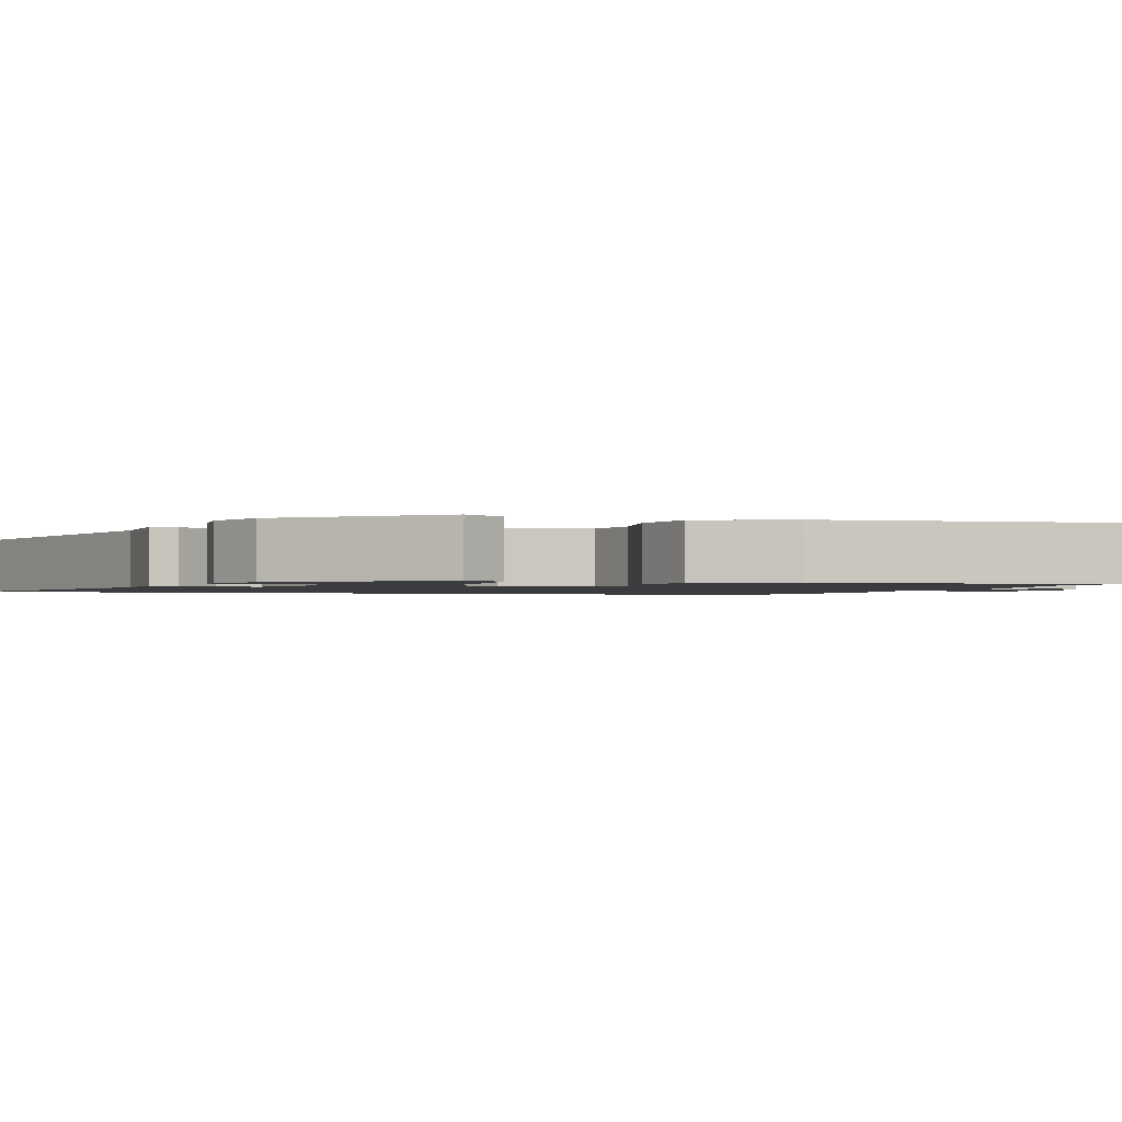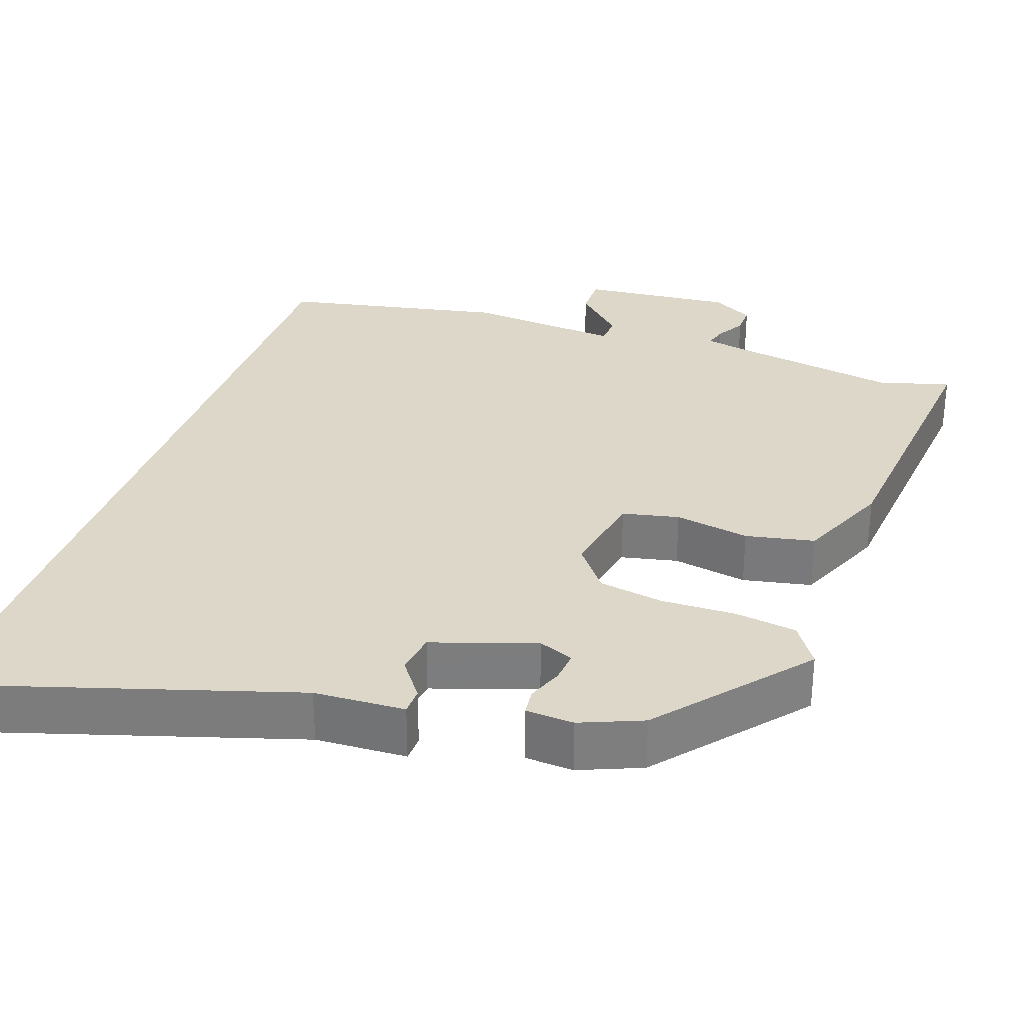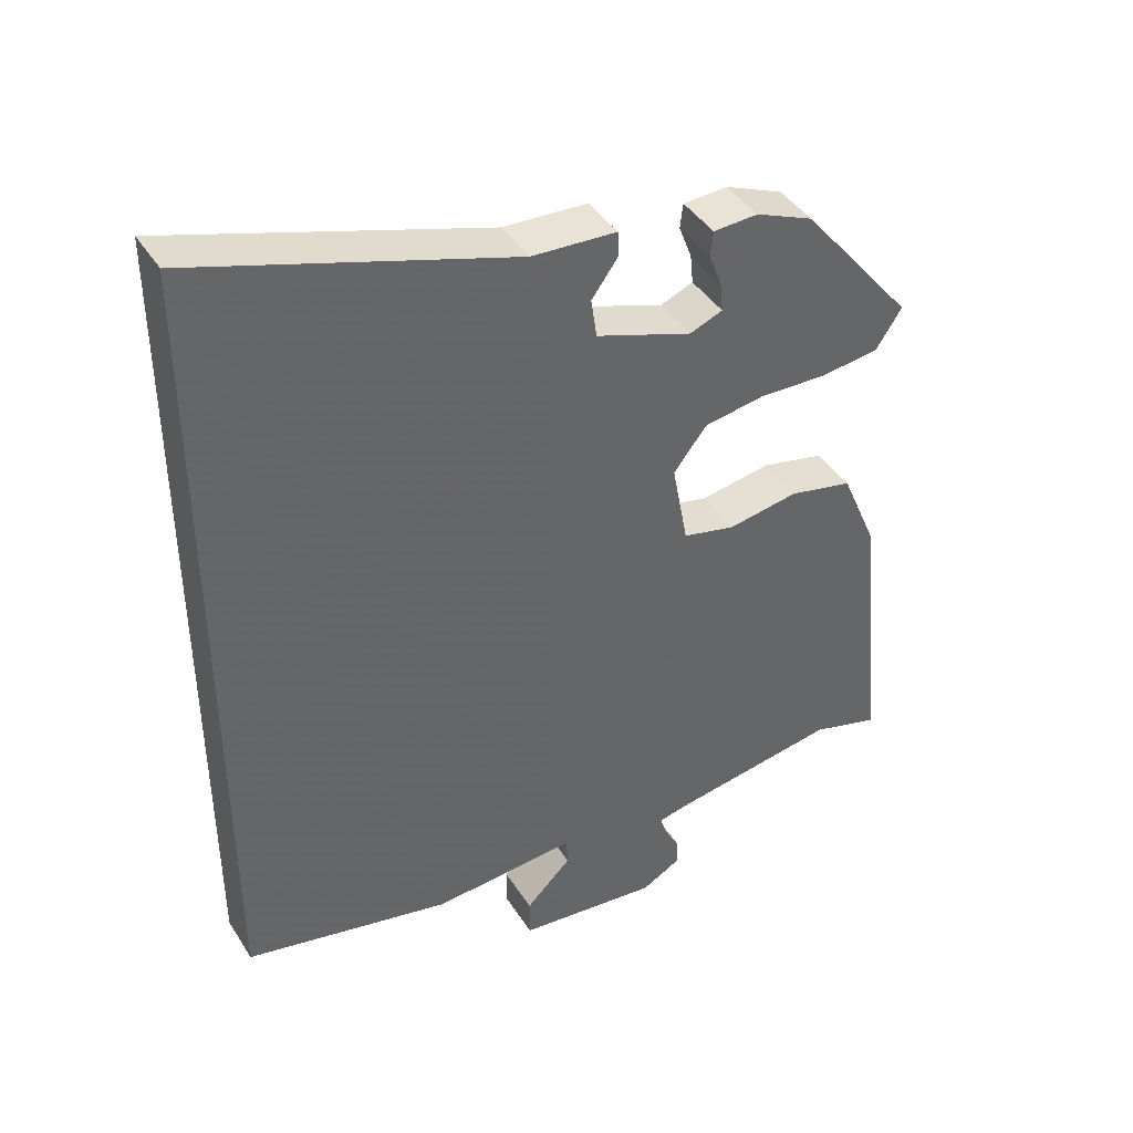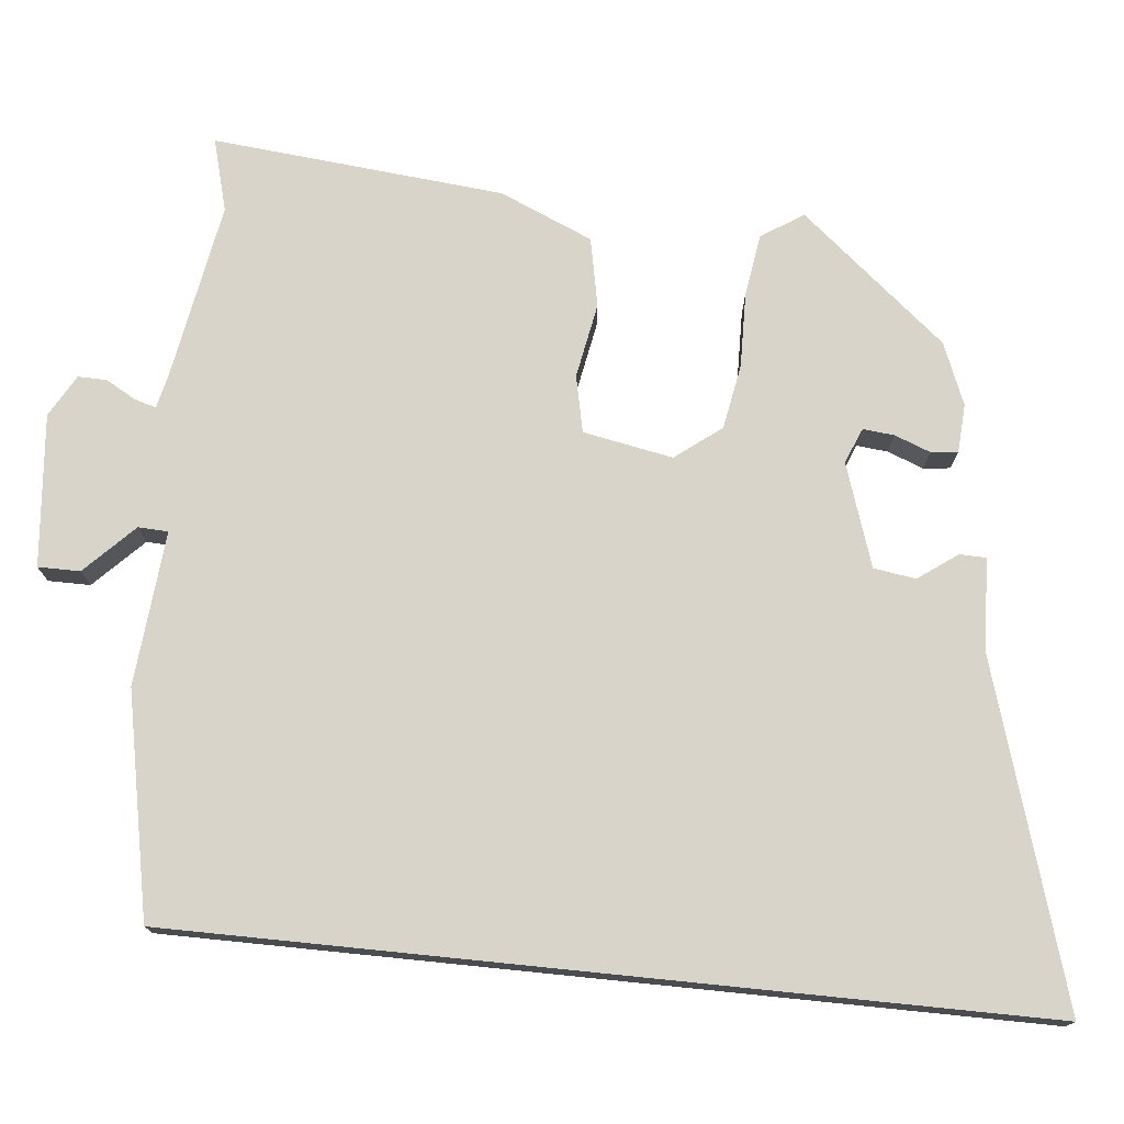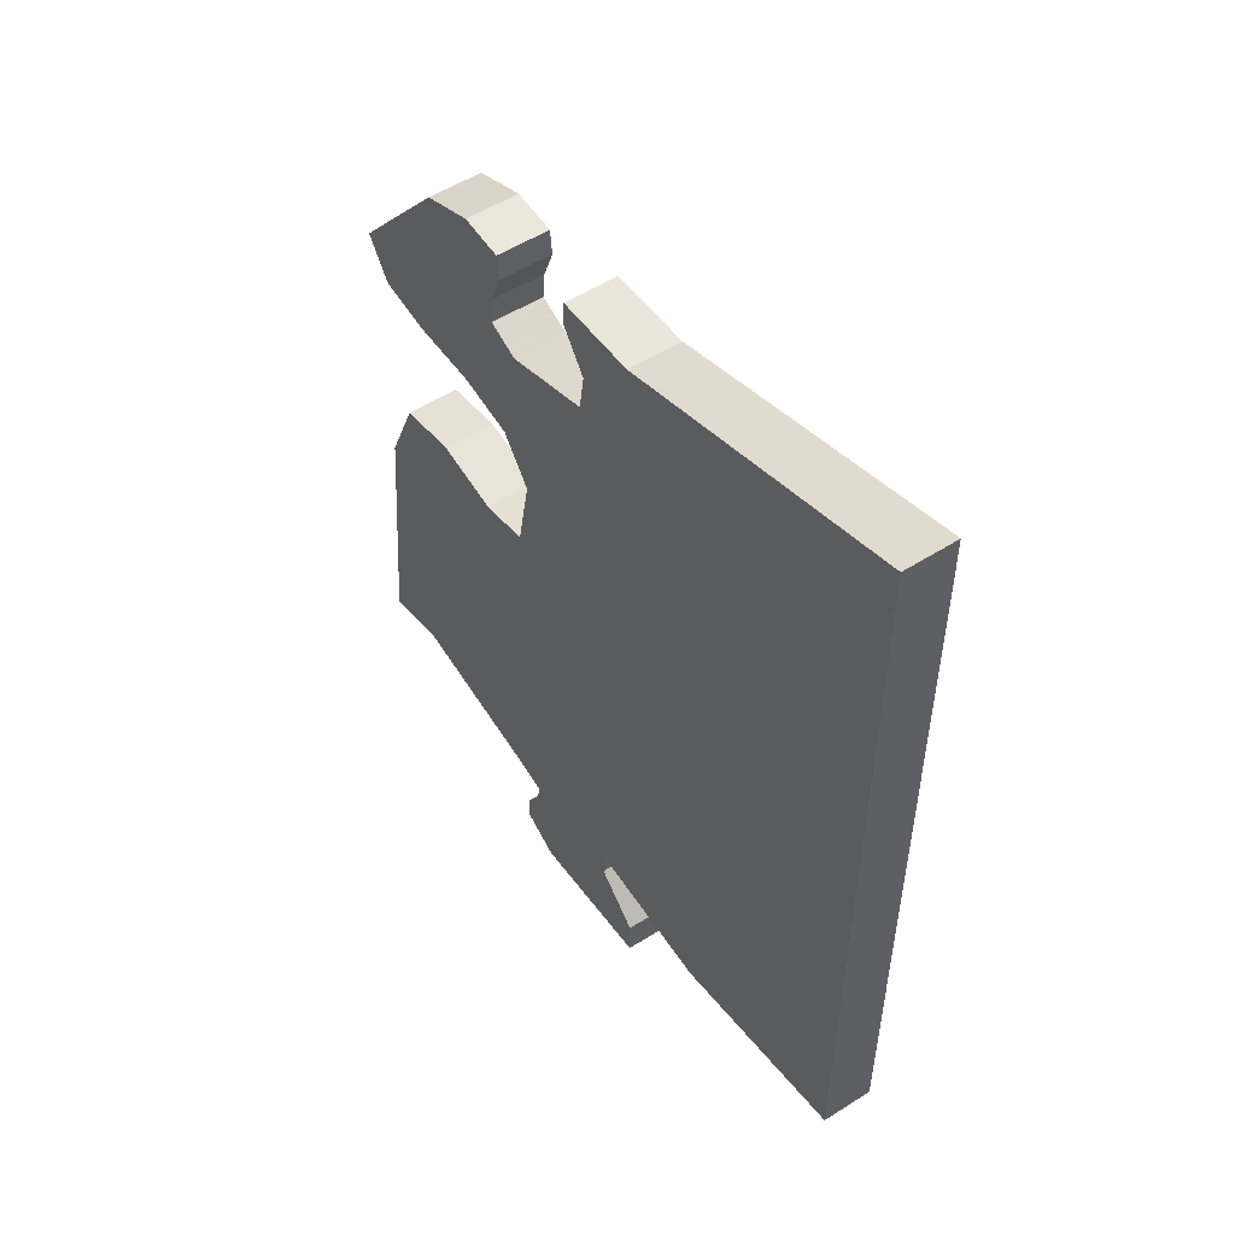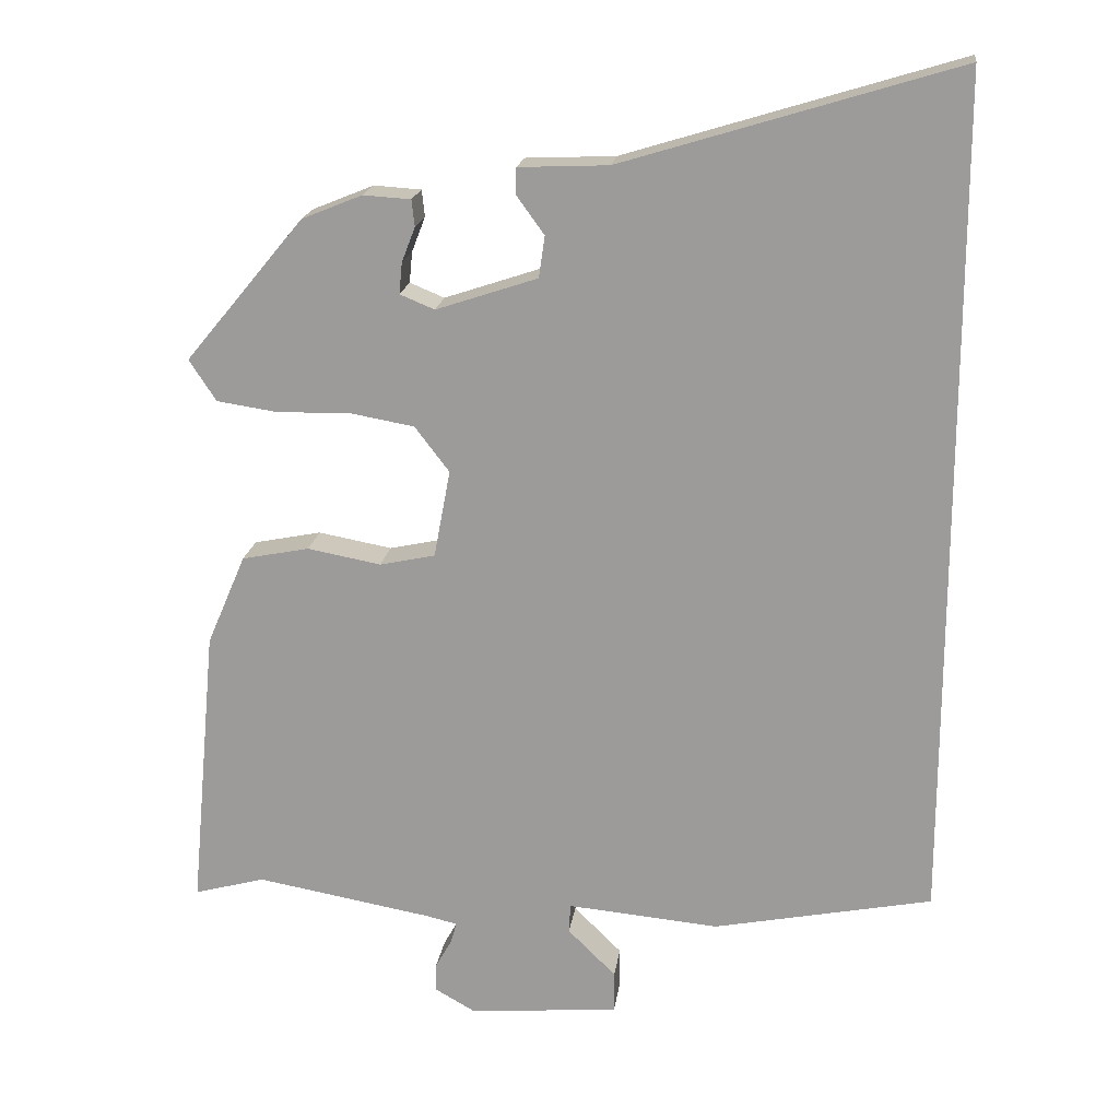
<metadata>
{"format":"obj","ext":"obj","renderer":"f3d","projection":"perspective","resolution":1024,"background":"white","views":[{"elev":-1.5,"azim":71.9,"up":"+Y"},{"elev":30.9,"azim":19.1,"up":"+Y"},{"elev":41.4,"azim":-29.7,"up":"+Z"},{"elev":75.1,"azim":-84.2,"up":"+Y"},{"elev":53.5,"azim":-124.1,"up":"+Z"},{"elev":18.8,"azim":-172.4,"up":"+Z"}]}
</metadata>
<code>
v 0.526 0.07 -0.507
v 0.431 0.07 -0.481
v 0.197 0.07 -0.522
v 0.154 0.07 -0.532
v 0.162 0.07 -0.56
v 0.184 0.07 -0.599
v 0.185 0.07 -0.637
v 0.13 0.07 -0.668
v -0.069 0.07 -0.65
v -0.069 0.07 -0.595
v -0.005 0.07 -0.532
v -0.007 0.07 -0.493
v -0.209 0.07 -0.511
v -0.5 0.07 -0.453
v -0.5 0.07 0.672
v -0.056 0.07 0.537
v 0.063 0.07 0.532
v 0.064 0.07 0.497
v 0.027 0.07 0.446
v 0.035 0.07 0.391
v 0.17 0.07 0.346
v 0.216 0.07 0.365
v 0.212 0.07 0.406
v 0.194 0.07 0.453
v 0.198 0.07 0.488
v 0.261 0.07 0.492
v 0.342 0.07 0.459
v 0.5 0.07 0.269
v 0.464 0.07 0.214
v 0.383 0.07 0.202
v 0.285 0.07 0.204
v 0.2 0.07 0.189
v 0.154 0.07 0.129
v 0.176 0.07 0.012
v 0.25 0.07 -0.004
v 0.348 0.07 0.014
v 0.438 0.07 -0.004
v 0.49 0.07 -0.125
v 0.526 0 -0.507
v 0.431 0 -0.481
v 0.197 0 -0.522
v 0.154 0 -0.532
v 0.162 0 -0.56
v 0.184 0 -0.599
v 0.185 0 -0.637
v 0.13 0 -0.668
v -0.069 0 -0.65
v -0.069 0 -0.595
v -0.005 0 -0.532
v -0.007 0 -0.493
v -0.209 0 -0.511
v -0.5 0 -0.453
v -0.5 0 0.672
v -0.056 0 0.537
v 0.063 0 0.532
v 0.064 0 0.497
v 0.027 0 0.446
v 0.035 0 0.391
v 0.17 0 0.346
v 0.216 0 0.365
v 0.212 0 0.406
v 0.194 0 0.453
v 0.198 0 0.488
v 0.261 0 0.492
v 0.342 0 0.459
v 0.5 0 0.269
v 0.464 0 0.214
v 0.383 0 0.202
v 0.285 0 0.204
v 0.2 0 0.189
v 0.154 0 0.129
v 0.176 0 0.012
v 0.25 0 -0.004
v 0.348 0 0.014
v 0.438 0 -0.004
v 0.49 0 -0.125
f 35 36 37 38
f 34 35 38 1
f 28 29 30 31
f 28 31 32
f 27 28 32
f 26 27 32 33
f 23 24 25 26
f 22 23 26
f 16 17 18 19
f 16 19 20
f 15 16 20
f 12 13 14 15
f 12 15 20
f 11 12 20 21
f 9 10 11
f 8 9 11
f 5 6 7 8
f 4 5 8 11
f 3 4 11
f 2 3 11
f 34 1 2
f 34 2 11
f 33 34 11
f 22 26 33
f 21 22 33
f 11 21 33
f 76 75 74 73
f 39 76 73 72
f 69 68 67 66
f 70 69 66
f 70 66 65
f 71 70 65 64
f 64 63 62 61
f 64 61 60
f 57 56 55 54
f 58 57 54
f 58 54 53
f 53 52 51 50
f 58 53 50
f 59 58 50 49
f 49 48 47
f 49 47 46
f 46 45 44 43
f 49 46 43 42
f 49 42 41
f 49 41 40
f 40 39 72
f 49 40 72
f 49 72 71
f 71 64 60
f 71 60 59
f 71 59 49
f 1 39 40 2
f 2 40 41 3
f 3 41 42 4
f 4 42 43 5
f 5 43 44 6
f 6 44 45 7
f 7 45 46 8
f 8 46 47 9
f 9 47 48 10
f 10 48 49 11
f 11 49 50 12
f 12 50 51 13
f 13 51 52 14
f 14 52 53 15
f 15 53 54 16
f 16 54 55 17
f 17 55 56 18
f 18 56 57 19
f 19 57 58 20
f 20 58 59 21
f 21 59 60 22
f 22 60 61 23
f 23 61 62 24
f 24 62 63 25
f 25 63 64 26
f 26 64 65 27
f 27 65 66 28
f 28 66 67 29
f 29 67 68 30
f 30 68 69 31
f 31 69 70 32
f 32 70 71 33
f 33 71 72 34
f 34 72 73 35
f 35 73 74 36
f 36 74 75 37
f 37 75 76 38
f 38 76 39 1

</code>
